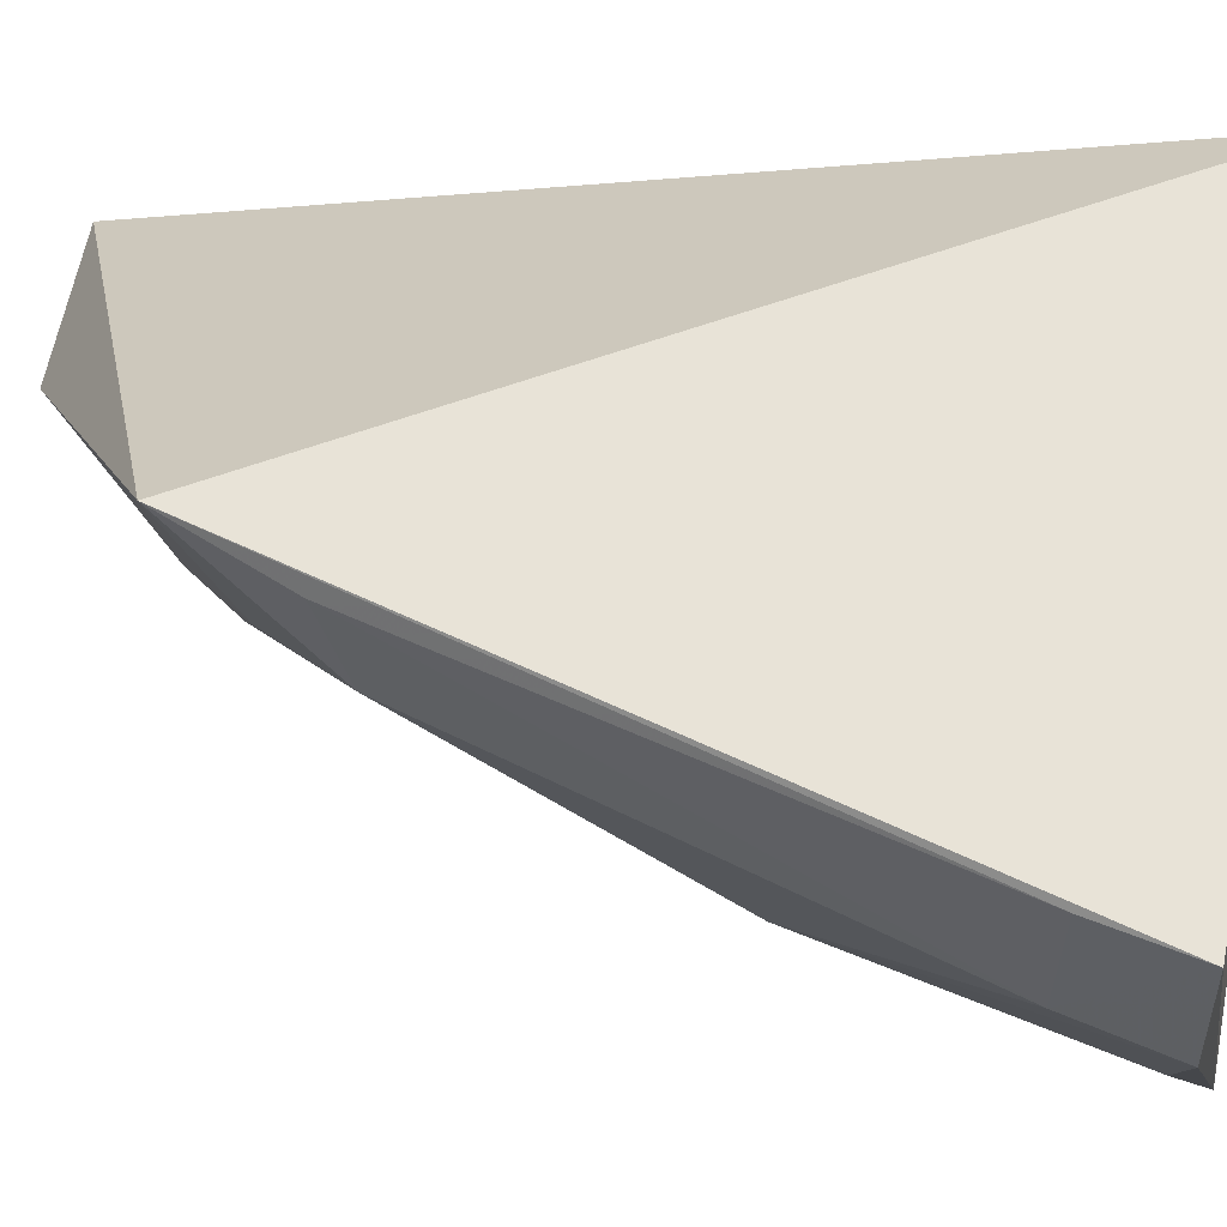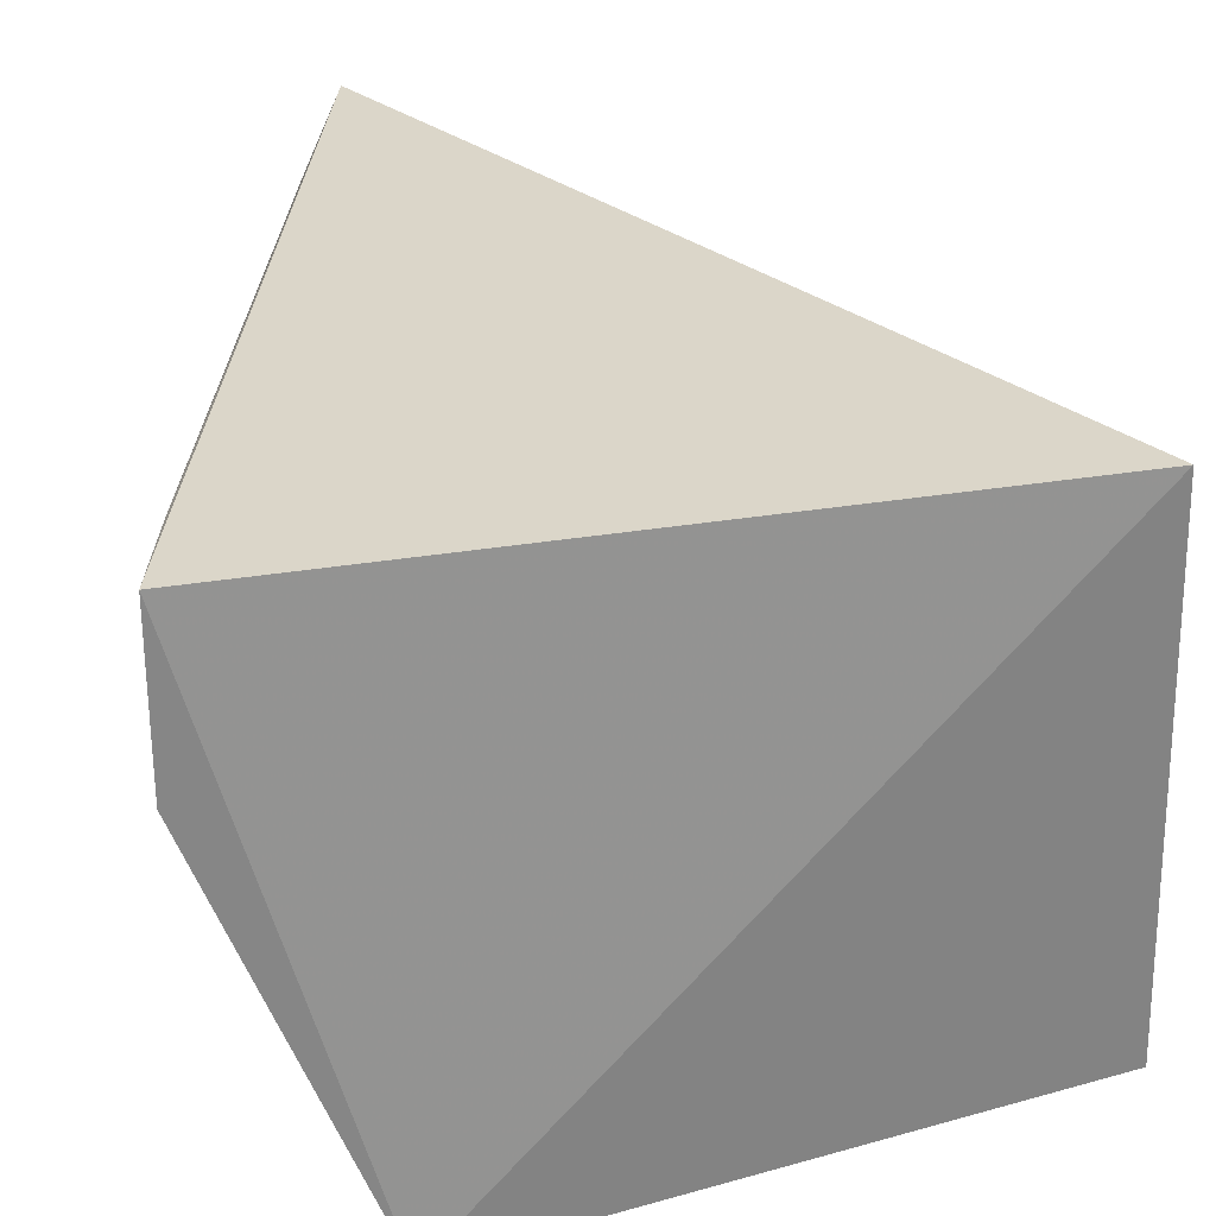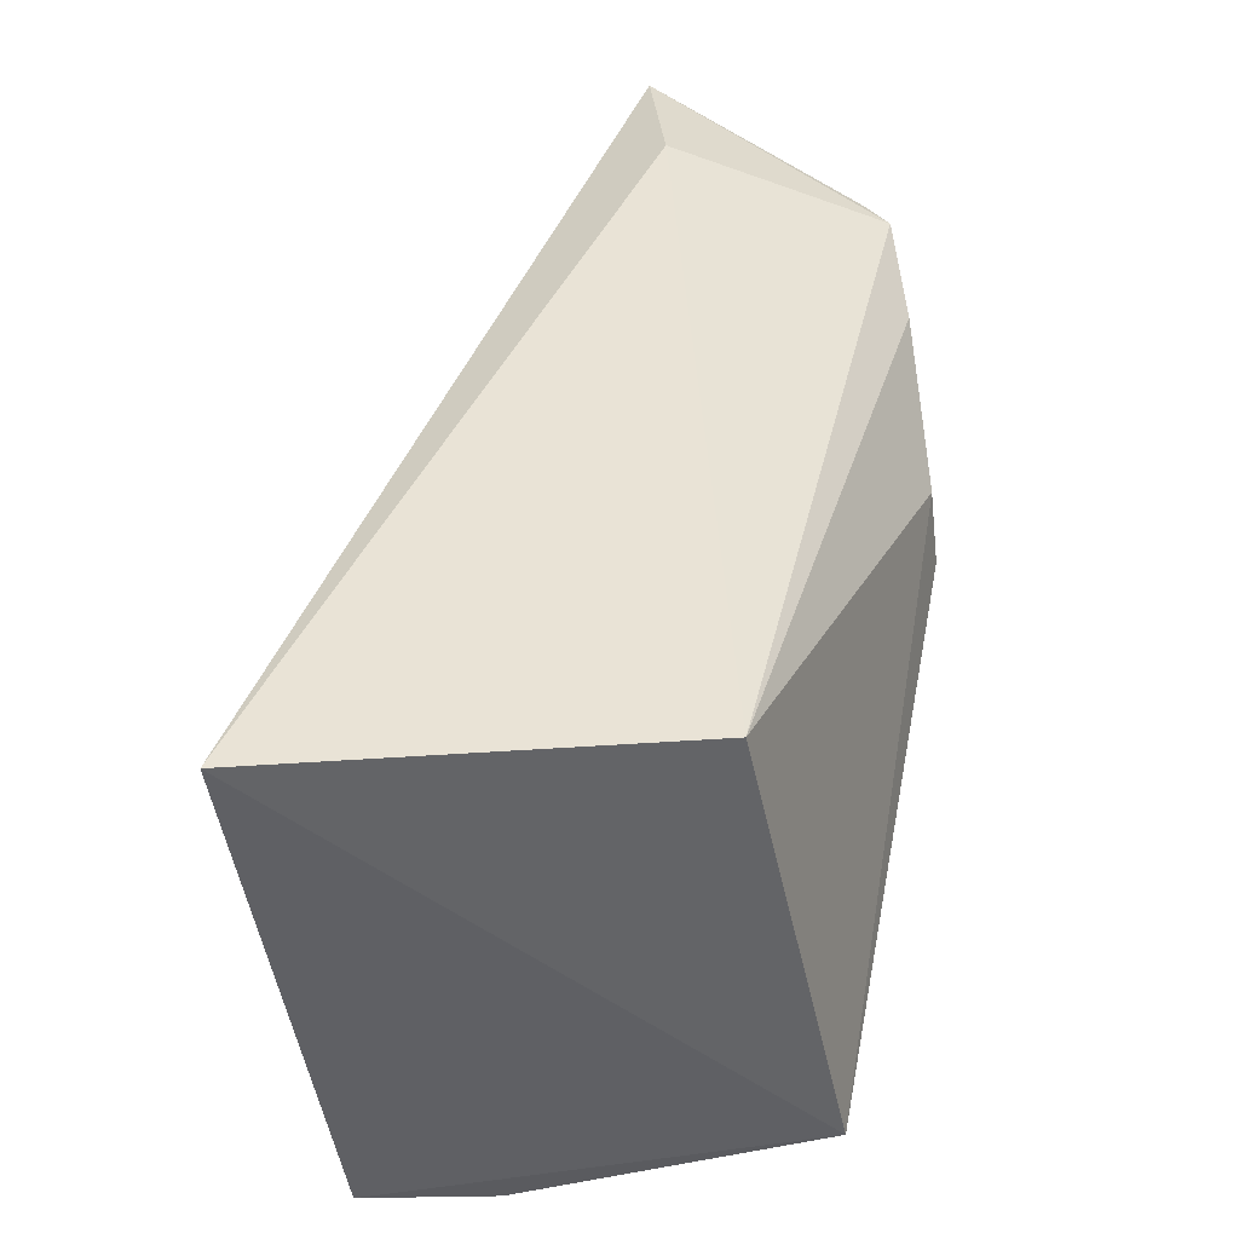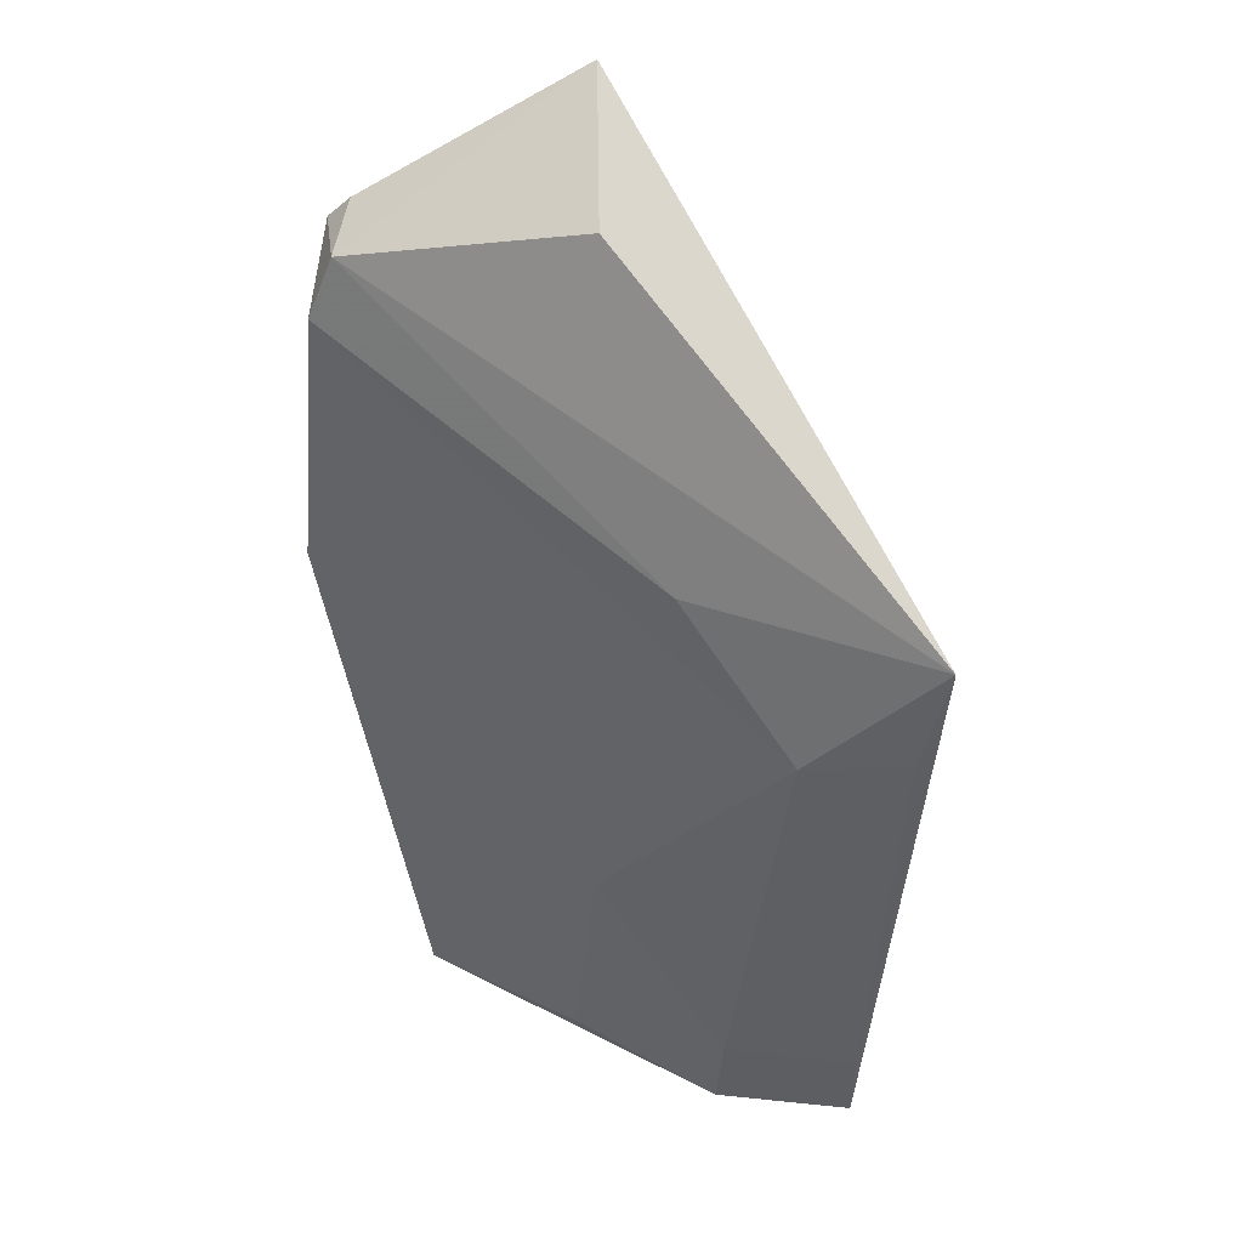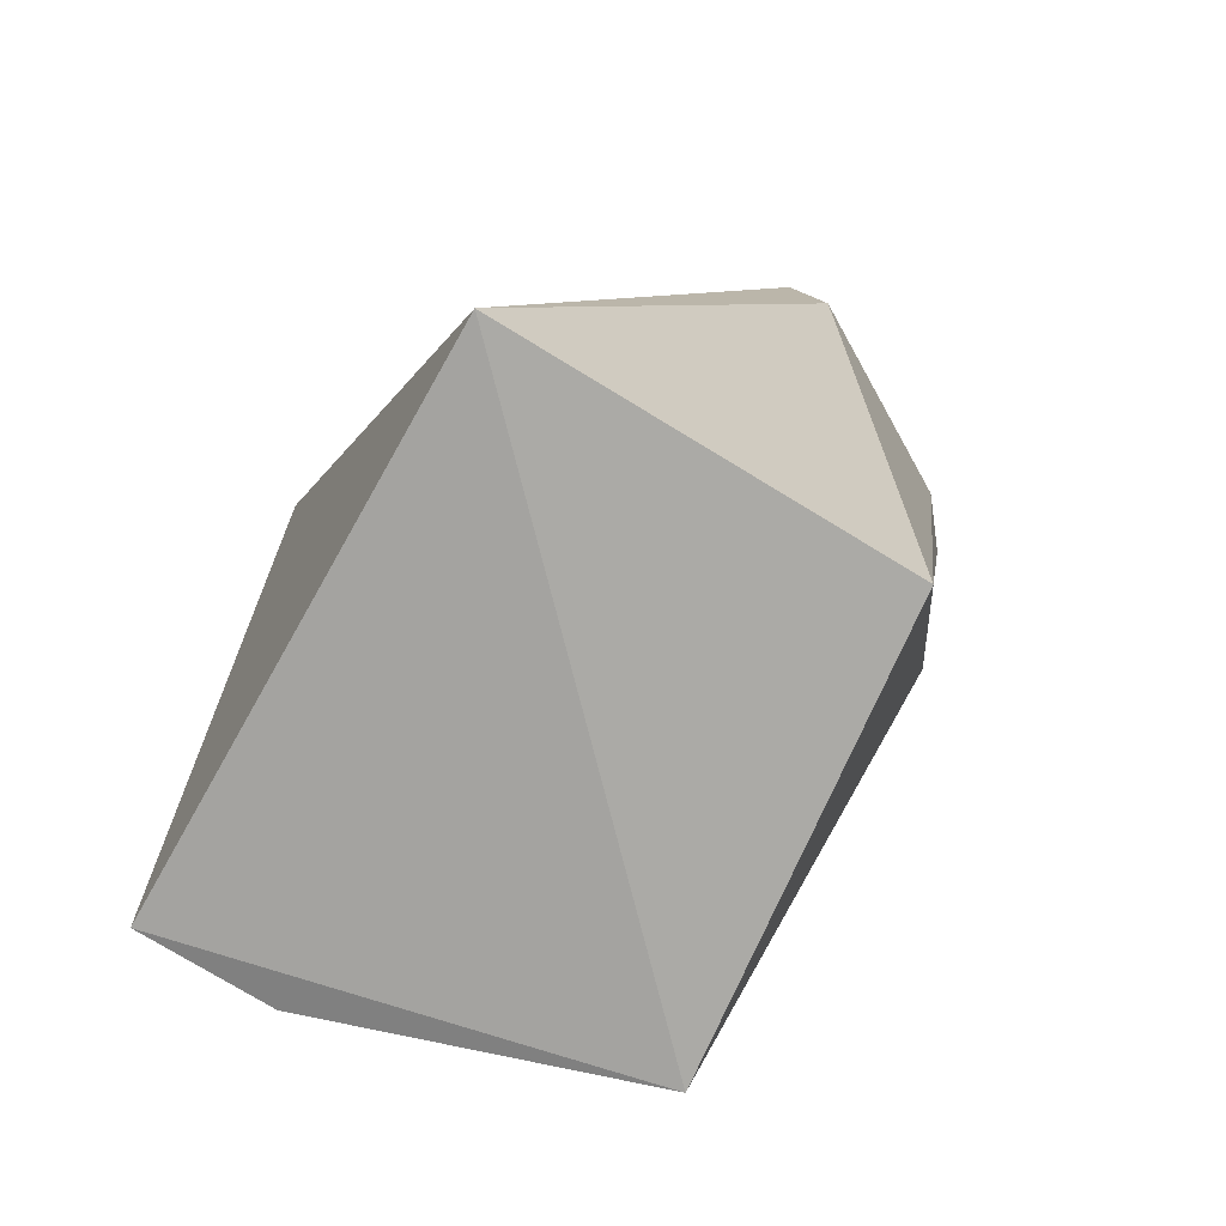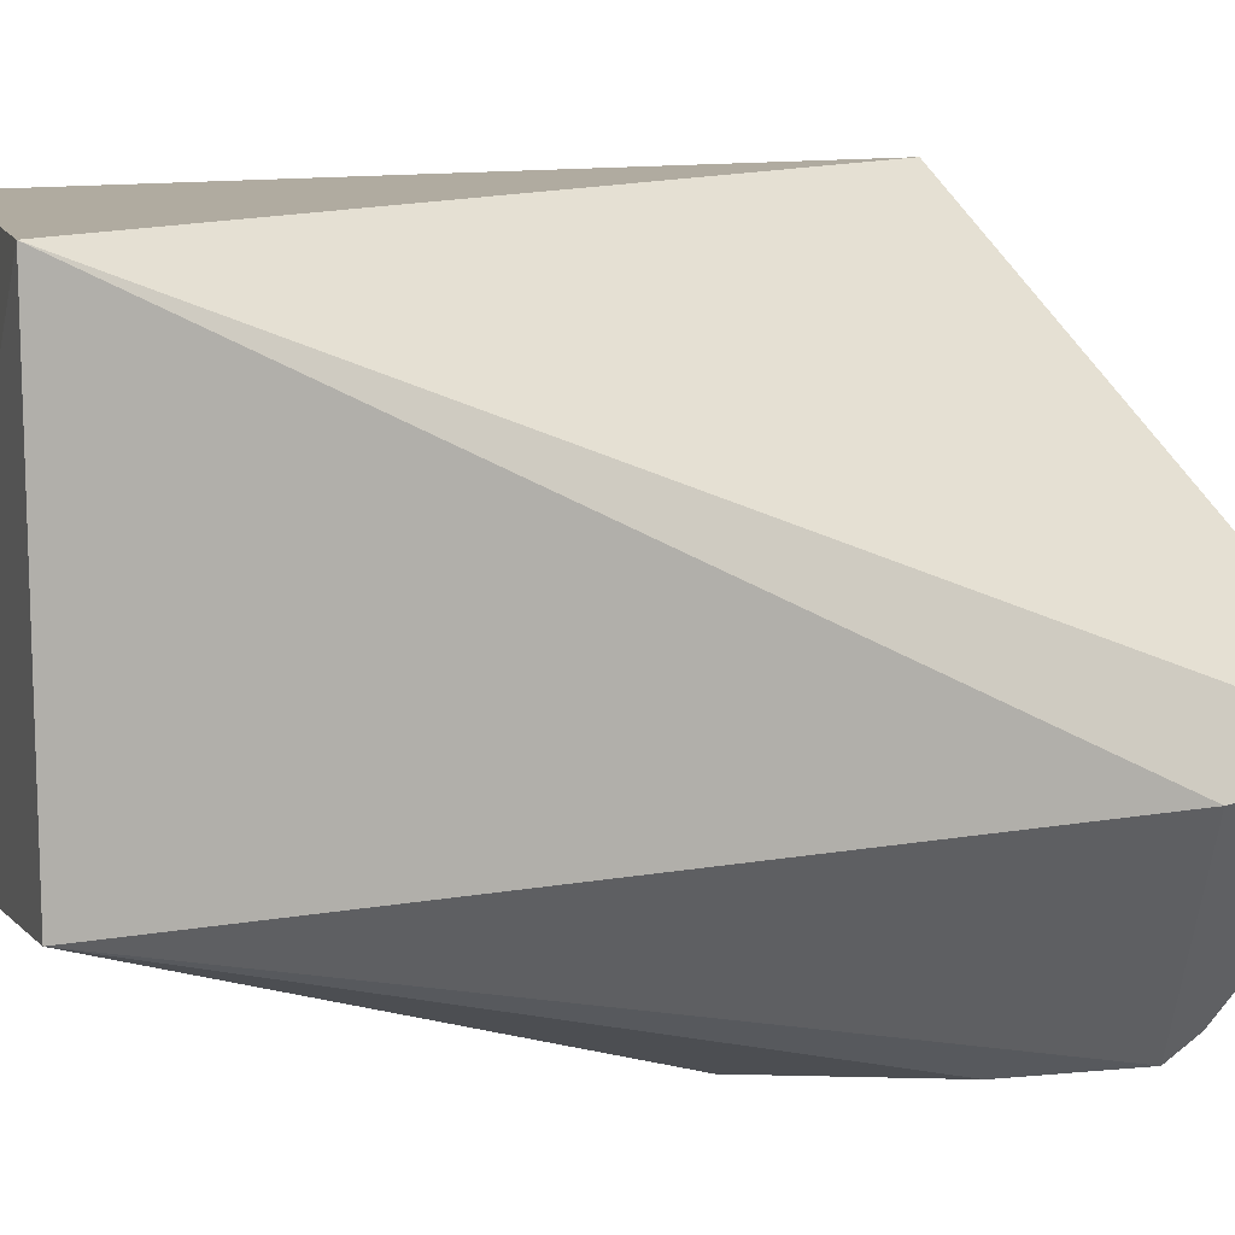
<metadata>
{"format":"obj","ext":"obj","renderer":"f3d","projection":"perspective","resolution":1024,"background":"white","views":[{"elev":58.9,"azim":-77.3,"up":"+Z"},{"elev":29.3,"azim":-7.3,"up":"+Z"},{"elev":-44.5,"azim":94.3,"up":"+Y"},{"elev":61.7,"azim":-83.8,"up":"+Y"},{"elev":-69.7,"azim":57.5,"up":"+Y"},{"elev":12.7,"azim":77.5,"up":"+Z"}]}
</metadata>
<code>
v -0.04212 0.00149 0.02754
v -0.02296 -0.02786 0.02786
v -0.02287 0.01056 0.01243
v -0.031 0.003978 0.00233
v -0.04292 -0.03026 0.00664
v -0.02276 -0.02786 0.009531
v -0.03026 0.009947 0.01333
v -0.04882 -0.02843 0.02648
v -0.04421 -0.01642 0.01455
v -0.02153 0.004136 0.01171
v -0.0308 -0.007851 0.001626
v -0.02981 0.006442 0.003264
v -0.04363 -0.004597 0.02229
v -0.03405 -0.008611 0.001475
v -0.04877 -0.02864 0.02041
v -0.02656 0.004545 0.002405
v -0.03931 5.35e-05 0.01712
v -0.04357 -0.003426 0.02667
v -0.04606 -0.02835 0.01374
v -0.04803 -0.0245 0.02058
v -0.02766 -0.0004947 0.001987
v -0.02654 0.005835 0.003409
v -0.04811 -0.02455 0.02639
f 1 2 3
f 6 2 5
f 7 1 3
f 8 5 2
f 8 2 1
f 10 3 2
f 10 2 6
f 11 6 5
f 12 7 3
f 12 1 7
f 13 4 9
f 14 9 4
f 14 5 9
f 14 11 5
f 15 5 8
f 16 10 6
f 16 4 12
f 16 3 10
f 17 12 4
f 17 1 12
f 17 13 1
f 17 4 13
f 18 1 13
f 19 15 9
f 19 9 5
f 19 5 15
f 20 13 9
f 20 9 15
f 20 18 13
f 20 15 8
f 21 16 6
f 21 6 11
f 21 11 14
f 21 14 4
f 21 4 16
f 22 16 12
f 22 12 3
f 22 3 16
f 23 8 1
f 23 1 18
f 23 20 8
f 23 18 20

</code>
